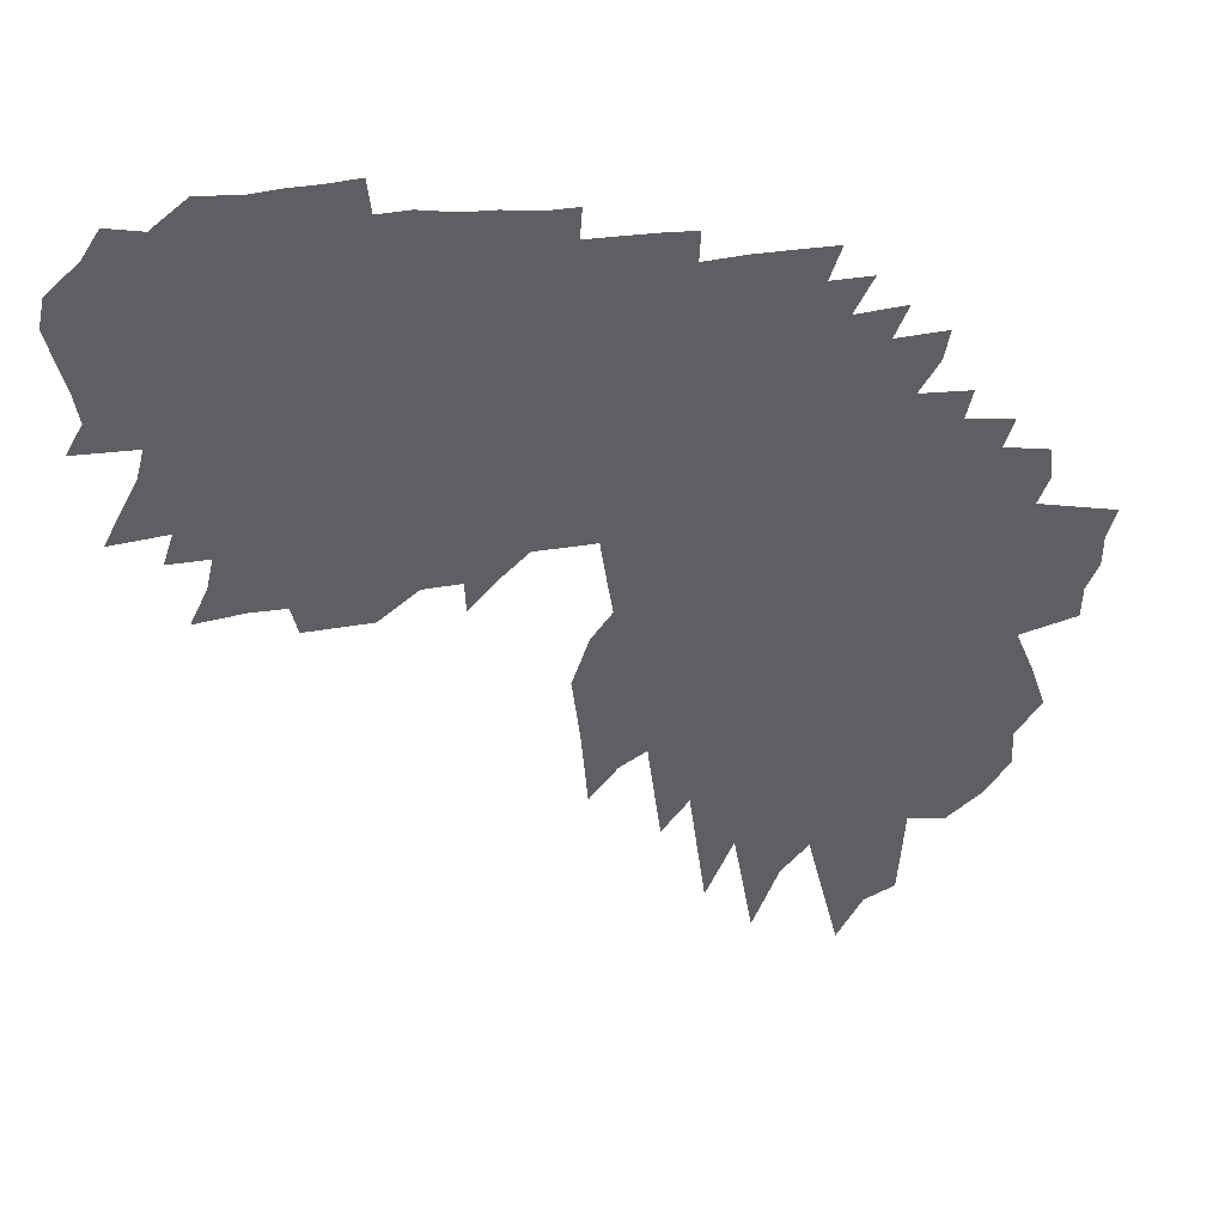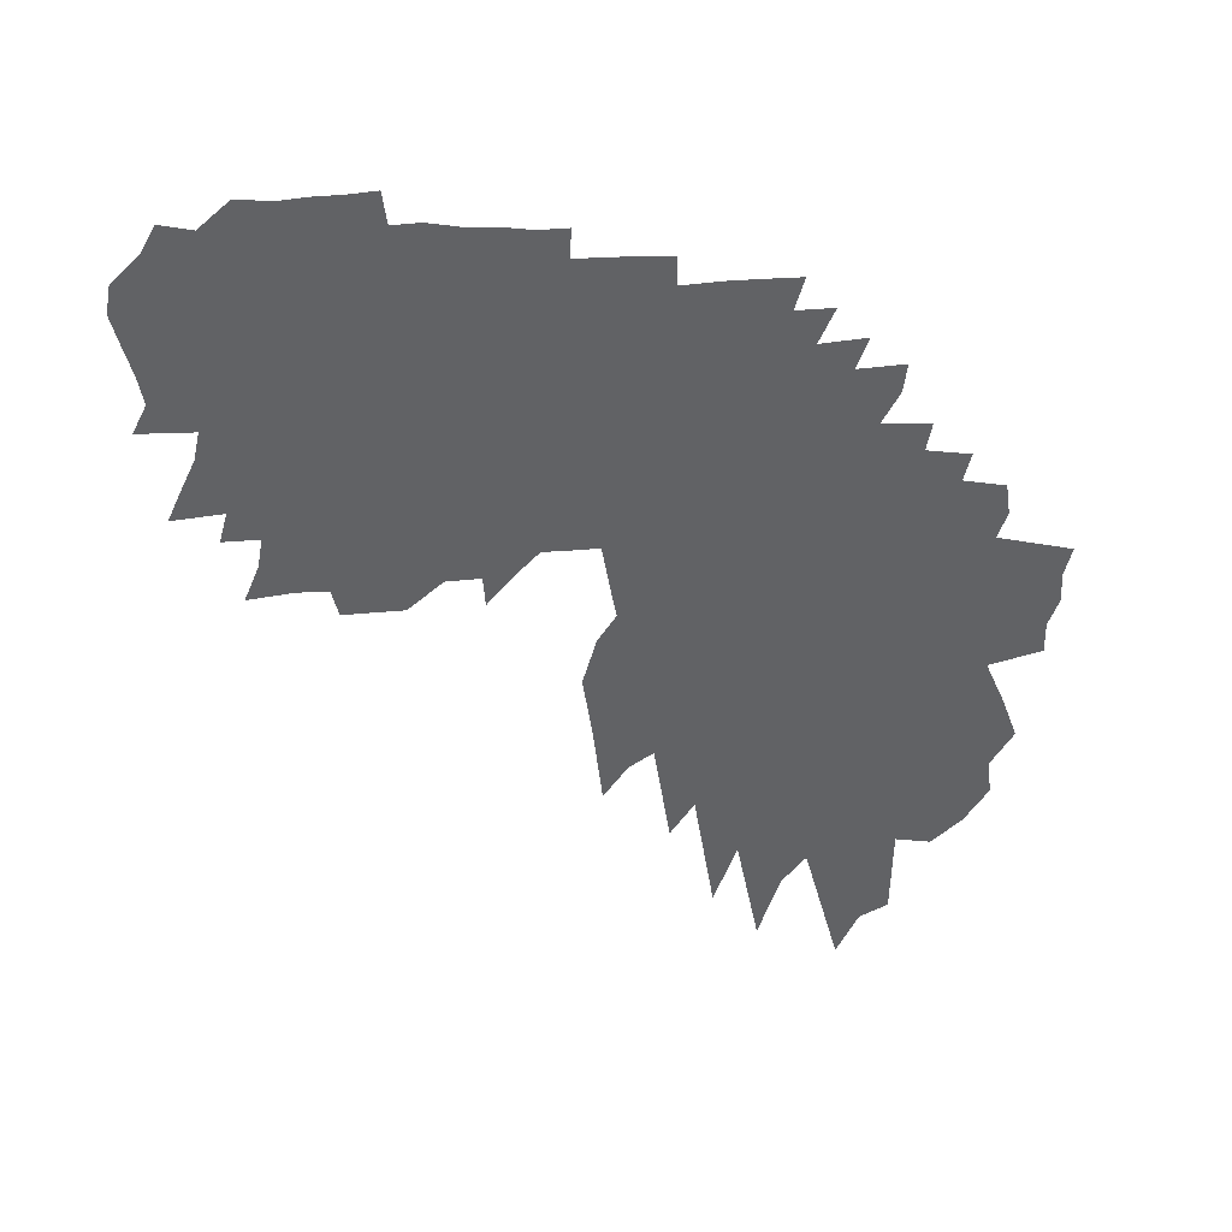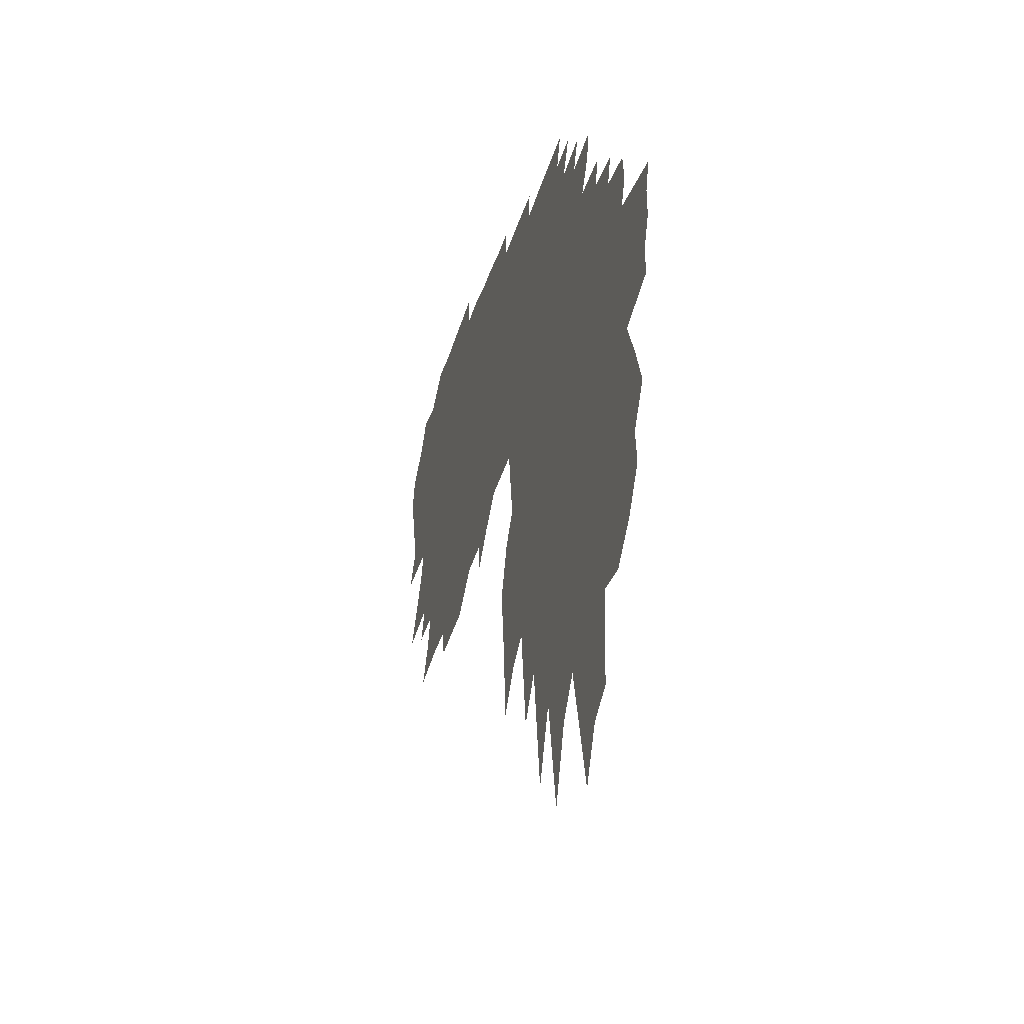
<metadata>
{"format":"obj","ext":"obj","renderer":"f3d","projection":"perspective","resolution":1024,"background":"white","views":[{"elev":45.0,"azim":172.4,"up":"+Y"},{"elev":-50.6,"azim":-177.9,"up":"+Z"},{"elev":-39.9,"azim":-106.5,"up":"+Y"}]}
</metadata>
<code>
v 349.2 314.3 0
v 348.8 343.9 0
v 338.6 370.2 0
v 338.7 399.4 0
v 331.3 426.7 0
v 368.2 216.8 0
v 381.3 256.7 0
v 398.1 299 0
v 410.8 334.7 0
v 415.5 364.2 0
v 415.8 391.4 0
v 409.2 416.6 0
v 397.8 441.4 0
v 388.7 467.5 0
v 391.9 496.1 0
v 387.2 147.5 0
v 390 181 0
v 409.6 229 0
v 422 268.6 0
v 436.8 308.1 0
v 448.6 343.1 0
v 461.1 376.4 0
v 464 403 0
v 464.9 428.2 0
v 450.3 451.6 0
v 442.3 476.6 0
v 429.7 502.6 0
v 422.2 529.4 0
v 410.1 111.4 0
v 429.2 163.5 0
v 437.7 201.4 0
v 458.3 250.6 0
v 475.9 293.6 0
v 484.9 326.4 0
v 494.4 358.1 0
v 498.8 385.1 0
v 503.5 411.6 0
v 500.8 435 0
v 491.9 458.2 0
v 485 482.4 0
v 480.6 507.2 0
v 461.8 534.7 0
v 456 561.5 0
v 439.4 83.34 0
v 454.4 132.2 0
v 464.4 172 0
v 480.1 218.9 0
v 497.8 265.2 0
v 509.4 302 0
v 521.2 337.3 0
v 527 365.4 0
v 531.4 391.7 0
v 534.3 416.7 0
v 534.1 440.1 0
v 530.2 462.9 0
v 532.7 486.6 0
v 524.8 510 0
v 519.2 534.2 0
v 499.5 563.2 0
v 482.8 593.2 0
v 478.2 620.6 0
v 472 88.03 0
v 483.2 130.4 0
v 501.2 185 0
v 516 230.8 0
v 530.8 274.6 0
v 544.5 314.2 0
v 552.6 345.2 0
v 557 371.2 0
v 560 396 0
v 562.8 420.6 0
v 564.5 444.1 0
v 566.3 467 0
v 565.1 489 0
v 562.5 511.4 0
v 557.7 534.6 0
v 550.8 558.8 0
v 532.4 588.8 0
v 521.3 617.2 0
v 509.8 647 0
v 476.4 0.8974 0
v 499.6 81.05 0
v 515.9 137.4 0
v 530.6 187.1 0
v 545.4 234.9 0
v 560 280.5 0
v 573.4 321.5 0
v 578.8 348.6 0
v 581.3 372.3 0
v 583.5 396.1 0
v 585.6 419.8 0
v 587.9 444.4 0
v 590 468.4 0
v 589.9 490.5 0
v 587.1 513.3 0
v 585.3 536.4 0
v 580.9 560.4 0
v 579.5 582.9 0
v 565.4 612.2 0
v 552.2 642.5 0
v 536.6 676.1 0
v 503.5 -14.51 0
v 529.3 81.69 0
v 545.6 139.8 0
v 560.3 191.6 0
v 574 239.2 0
v 587.2 285 0
v 597.6 323.8 0
v 601.1 347 0
v 606.1 374.2 0
v 608.6 397.6 0
v 608.9 420.1 0
v 610.8 443.8 0
v 612.8 468.5 0
v 612.2 491.7 0
v 611.1 514.9 0
v 609.4 538.4 0
v 605.5 562.9 0
v 602 587.2 0
v 598 611.3 0
v 584.2 643 0
v 571.2 674.8 0
v 561.4 705.4 0
v 525.6 -60.13 0
v 554.9 66.86 0
v 571 130.2 0
v 583.8 177.6 0
v 599.3 237.5 0
v 611.1 283.4 0
v 619.2 319.2 0
v 624.2 345.8 0
v 628.5 372.2 0
v 632.5 398.3 0
v 634 421.3 0
v 635 444.7 0
v 637.2 469.5 0
v 636.8 492.6 0
v 635.3 516.2 0
v 633.8 540.1 0
v 631.1 564.5 0
v 627.9 589.3 0
v 623 615.2 0
v 620.7 639.2 0
v 607.1 671.8 0
v 594.2 704.9 0
v 578.8 36.1 0
v 596.7 121 0
v 611 177.7 0
v 624.4 235.9 0
v 635.3 284.3 0
v 641.8 316.3 0
v 647.3 344.6 0
v 651.7 371.2 0
v 655.9 398.7 0
v 658.2 421.6 0
v 659.6 445.4 0
v 660.6 469.4 0
v 660.4 493.3 0
v 659.1 517.4 0
v 658.5 541.6 0
v 656.1 566.3 0
v 654 591 0
v 648.5 618.1 0
v 644.6 643.8 0
v 639.1 670.9 0
v 626.6 704.1 0
v 601.7 -30.78 0
v 619.5 79.83 0
v 634.3 158.3 0
v 647.8 227.2 0
v 657.4 276.3 0
v 664.1 309.1 0
v 669.9 339.8 0
v 674.7 368.6 0
v 678.4 394.3 0
v 681.6 421 0
v 683.3 444.4 0
v 685 469.5 0
v 685 493.9 0
v 684.3 518.3 0
v 683.2 542.8 0
v 681.9 567.4 0
v 680.2 592.4 0
v 676 618.8 0
v 671.5 645.7 0
v 666.5 673.5 0
v 662.9 701 0
v 661.7 728 0
v 643.6 16.22 0
v 658.7 139.2 0
v 671 216.1 0
v 680.1 270.6 0
v 687 305.4 0
v 693.4 338.2 0
v 697.8 365.7 0
v 702 393.2 0
v 704.9 418.3 0
v 708.3 444.5 0
v 709.6 469.4 0
v 710.3 494.4 0
v 710.7 519.2 0
v 710.7 543.6 0
v 708.3 568 0
v 708.3 592.3 0
v 704.6 618.1 0
v 700.7 644.7 0
v 695.3 673.5 0
v 692.3 700.9 0
v 689.3 729.1 0
v 682.7 103.3 0
v 694.5 205 0
v 702.6 252.7 0
v 709.4 292.7 0
v 716.3 334.8 0
v 722.3 367.3 0
v 726.2 392.9 0
v 729.5 417.8 0
v 732.8 442 0
v 734.4 469.4 0
v 735.2 494.6 0
v 735.7 520 0
v 735.4 544.4 0
v 734.2 568.5 0
v 733.9 592.3 0
v 730 618.8 0
v 727.8 644.2 0
v 723.2 672.6 0
v 721.3 699.8 0
v 717.5 729.1 0
v 718 188.4 0
v 725.8 246.6 0
v 733.4 296.1 0
v 740.8 339.9 0
v 758.6 440.7 0
v 759.6 467.7 0
v 760 494.1 0
v 760 520.7 0
v 759.7 545.3 0
v 758.8 569.2 0
v 757.6 593.3 0
v 755.9 618 0
v 754.2 643.1 0
v 752.9 668.6 0
v 748.4 699.6 0
v 745.5 728.8 0
v 743.4 756.4 0
v 743.1 153.1 0
v 749 230.3 0
v 755.8 292.6 0
v 784.6 439.8 0
v 785 468.2 0
v 784.9 494.1 0
v 784.1 520.8 0
v 783.2 545.7 0
v 782.6 569.9 0
v 781.5 594 0
v 780.8 617.4 0
v 779.5 641.5 0
v 778 667.6 0
v 775.9 696.7 0
v 773.5 727.9 0
v 771.3 755.6 0
v 810.3 413.1 0
v 811 440.4 0
v 810 469 0
v 810 494.5 0
v 808.2 521.4 0
v 807.6 546 0
v 806.4 570.5 0
v 805.1 594.6 0
v 803.6 618.1 0
v 802.9 642.3 0
v 802.7 670.1 0
v 802 699.6 0
v 801.1 730.7 0
v 799.6 759.4 0
v 835 383.5 0
v 836.1 413 0
v 838.4 439.8 0
v 835.5 468.7 0
v 835.7 494.4 0
v 834 520.6 0
v 831.5 546.9 0
v 830.8 571.2 0
v 829.4 595.6 0
v 829.3 620.5 0
v 828.1 645 0
v 827.9 672 0
v 827.5 698.5 0
v 827.9 731.4 0
v 826.9 760.2 0
v 869.2 410.7 0
v 870 437.5 0
v 864.1 467.8 0
v 862.3 494 0
v 859.1 521.1 0
v 856 547.4 0
v 854.1 572.2 0
v 852.7 595.8 0
v 852.6 620.3 0
v 852.2 645.3 0
v 852.2 670.9 0
v 853.4 700.2 0
v 855.2 733.1 0
v 857.3 765.4 0
v 903.9 380.4 0
v 902.9 408.2 0
v 898.1 437.8 0
v 890.4 469.4 0
v 886.4 497 0
v 883.3 522.8 0
v 880.5 548 0
v 878 572.7 0
v 876.4 596.5 0
v 875.9 620.4 0
v 876.1 645.3 0
v 877.1 671.9 0
v 878.5 699.5 0
v 880.9 729.9 0
v 884.5 763.9 0
v 887.5 794.7 0
v 933.9 378.6 0
v 933.3 406.8 0
v 928.2 436.7 0
v 917.7 469.9 0
v 912.9 497.3 0
v 908.1 523.9 0
v 903.8 549.6 0
v 901.9 573.5 0
v 899 597.1 0
v 899.8 621.1 0
v 899.5 645 0
v 900.4 669.8 0
v 903.2 698.2 0
v 906.5 728.1 0
v 911.3 761.6 0
v 914.6 792.1 0
v 962.5 376.9 0
v 968.3 403.8 0
v 960.5 434.8 0
v 948.8 467.9 0
v 941.4 496.7 0
v 934.2 524.4 0
v 929 550.1 0
v 927.1 574.1 0
v 925.3 597.9 0
v 923.6 621.5 0
v 923.3 645.2 0
v 924.5 669.9 0
v 928.4 698.1 0
v 932.7 727.7 0
v 938.9 760.8 0
v 942.5 791.2 0
v 999.2 403.2 0
v 993.4 433.3 0
v 985.3 463.8 0
v 972.4 495.5 0
v 964.2 523.4 0
v 956.4 550.3 0
v 952.6 574.8 0
v 948.8 598.7 0
v 948.7 622.2 0
v 948.6 646 0
v 950 670.8 0
v 953.4 697.4 0
v 958.8 726.6 0
v 966.5 759.5 0
v 969.1 788.4 0
v 1043 396.4 0
v 1027 432.3 0
v 1020 461.9 0
v 1009 492.6 0
v 992.6 524.2 0
v 988.8 549.7 0
v 982.3 575.1 0
v 980.2 599.5 0
v 977.9 623.4 0
v 973.6 646.9 0
v 977.6 672.4 0
v 981.8 699 0
v 993.2 731.6 0
v 1000 762.5 0
v 1003 791.2 0
v 1056 460.4 0
v 1046 490.4 0
v 1032 521.3 0
v 1019 549.8 0
v 1015 575.4 0
v 1008 600.6 0
v 1006 624.7 0
v 1006 649.1 0
v 1005 673.5 0
v 1018 704 0
v 1026 734 0
v 1034 764.8 0
v 1097 484.3 0
v 1081 516 0
v 1065 546.7 0
v 1058 574.7 0
v 1044 601.5 0
v 1047 627.5 0
v 1057 655.7 0
v 1063 684.2 0
v 1072 714.3 0
v 1080 745.5 0
v 1064 771 0
v 1113 574.8 0
v 1097 603 0
v 1101 631.5 0
v 1108 660.7 0
v 1115 690.3 0
v 1109 717.4 0
f 8 9 1
f 1 9 2
f 9 10 2
f 2 10 3
f 10 11 3
f 3 11 4
f 11 12 4
f 4 12 5
f 12 13 5
f 17 18 6
f 6 18 7
f 18 19 7
f 7 19 8
f 19 20 8
f 8 20 9
f 20 21 9
f 9 21 10
f 21 22 10
f 10 22 11
f 22 23 11
f 11 23 12
f 23 24 12
f 12 24 13
f 24 25 13
f 13 25 14
f 25 26 14
f 14 26 15
f 26 27 15
f 29 30 16
f 16 30 17
f 30 31 17
f 17 31 18
f 31 32 18
f 18 32 19
f 32 33 19
f 19 33 20
f 33 34 20
f 20 34 21
f 34 35 21
f 21 35 22
f 35 36 22
f 22 36 23
f 36 37 23
f 23 37 24
f 37 38 24
f 24 38 25
f 38 39 25
f 25 39 26
f 39 40 26
f 26 40 27
f 40 41 27
f 27 41 28
f 41 42 28
f 44 45 29
f 29 45 30
f 45 46 30
f 30 46 31
f 46 47 31
f 31 47 32
f 47 48 32
f 32 48 33
f 48 49 33
f 33 49 34
f 49 50 34
f 34 50 35
f 50 51 35
f 35 51 36
f 51 52 36
f 36 52 37
f 52 53 37
f 37 53 38
f 53 54 38
f 38 54 39
f 54 55 39
f 39 55 40
f 55 56 40
f 40 56 41
f 56 57 41
f 41 57 42
f 57 58 42
f 42 58 43
f 58 59 43
f 44 62 45
f 62 63 45
f 45 63 46
f 63 64 46
f 46 64 47
f 64 65 47
f 47 65 48
f 65 66 48
f 48 66 49
f 66 67 49
f 49 67 50
f 67 68 50
f 50 68 51
f 68 69 51
f 51 69 52
f 69 70 52
f 52 70 53
f 70 71 53
f 53 71 54
f 71 72 54
f 54 72 55
f 72 73 55
f 55 73 56
f 73 74 56
f 56 74 57
f 74 75 57
f 57 75 58
f 75 76 58
f 58 76 59
f 76 77 59
f 59 77 60
f 77 78 60
f 60 78 61
f 78 79 61
f 81 82 62
f 62 82 63
f 82 83 63
f 63 83 64
f 83 84 64
f 64 84 65
f 84 85 65
f 65 85 66
f 85 86 66
f 66 86 67
f 86 87 67
f 67 87 68
f 87 88 68
f 68 88 69
f 88 89 69
f 69 89 70
f 89 90 70
f 70 90 71
f 90 91 71
f 71 91 72
f 91 92 72
f 72 92 73
f 92 93 73
f 73 93 74
f 93 94 74
f 74 94 75
f 94 95 75
f 75 95 76
f 95 96 76
f 76 96 77
f 96 97 77
f 77 97 78
f 97 98 78
f 78 98 79
f 98 99 79
f 79 99 80
f 99 100 80
f 81 102 82
f 102 103 82
f 82 103 83
f 103 104 83
f 83 104 84
f 104 105 84
f 84 105 85
f 105 106 85
f 85 106 86
f 106 107 86
f 86 107 87
f 107 108 87
f 87 108 88
f 108 109 88
f 88 109 89
f 109 110 89
f 89 110 90
f 110 111 90
f 90 111 91
f 111 112 91
f 91 112 92
f 112 113 92
f 92 113 93
f 113 114 93
f 93 114 94
f 114 115 94
f 94 115 95
f 115 116 95
f 95 116 96
f 116 117 96
f 96 117 97
f 117 118 97
f 97 118 98
f 118 119 98
f 98 119 99
f 119 120 99
f 99 120 100
f 120 121 100
f 100 121 101
f 121 122 101
f 102 124 103
f 124 125 103
f 103 125 104
f 125 126 104
f 104 126 105
f 126 127 105
f 105 127 106
f 127 128 106
f 106 128 107
f 128 129 107
f 107 129 108
f 129 130 108
f 108 130 109
f 130 131 109
f 109 131 110
f 131 132 110
f 110 132 111
f 132 133 111
f 111 133 112
f 133 134 112
f 112 134 113
f 134 135 113
f 113 135 114
f 135 136 114
f 114 136 115
f 136 137 115
f 115 137 116
f 137 138 116
f 116 138 117
f 138 139 117
f 117 139 118
f 139 140 118
f 118 140 119
f 140 141 119
f 119 141 120
f 141 142 120
f 120 142 121
f 142 143 121
f 121 143 122
f 143 144 122
f 122 144 123
f 144 145 123
f 125 146 126
f 146 147 126
f 126 147 127
f 147 148 127
f 127 148 128
f 148 149 128
f 128 149 129
f 149 150 129
f 129 150 130
f 150 151 130
f 130 151 131
f 151 152 131
f 131 152 132
f 152 153 132
f 132 153 133
f 153 154 133
f 133 154 134
f 154 155 134
f 134 155 135
f 155 156 135
f 135 156 136
f 156 157 136
f 136 157 137
f 157 158 137
f 137 158 138
f 158 159 138
f 138 159 139
f 159 160 139
f 139 160 140
f 160 161 140
f 140 161 141
f 161 162 141
f 141 162 142
f 162 163 142
f 142 163 143
f 163 164 143
f 143 164 144
f 164 165 144
f 144 165 145
f 165 166 145
f 146 167 147
f 167 168 147
f 147 168 148
f 168 169 148
f 148 169 149
f 169 170 149
f 149 170 150
f 170 171 150
f 150 171 151
f 171 172 151
f 151 172 152
f 172 173 152
f 152 173 153
f 173 174 153
f 153 174 154
f 174 175 154
f 154 175 155
f 175 176 155
f 155 176 156
f 176 177 156
f 156 177 157
f 177 178 157
f 157 178 158
f 178 179 158
f 158 179 159
f 179 180 159
f 159 180 160
f 180 181 160
f 160 181 161
f 181 182 161
f 161 182 162
f 182 183 162
f 162 183 163
f 183 184 163
f 163 184 164
f 184 185 164
f 164 185 165
f 185 186 165
f 165 186 166
f 186 187 166
f 168 189 169
f 189 190 169
f 169 190 170
f 190 191 170
f 170 191 171
f 191 192 171
f 171 192 172
f 192 193 172
f 172 193 173
f 193 194 173
f 173 194 174
f 194 195 174
f 174 195 175
f 195 196 175
f 175 196 176
f 196 197 176
f 176 197 177
f 197 198 177
f 177 198 178
f 198 199 178
f 178 199 179
f 199 200 179
f 179 200 180
f 200 201 180
f 180 201 181
f 201 202 181
f 181 202 182
f 202 203 182
f 182 203 183
f 203 204 183
f 183 204 184
f 204 205 184
f 184 205 185
f 205 206 185
f 185 206 186
f 206 207 186
f 186 207 187
f 207 208 187
f 187 208 188
f 208 209 188
f 190 210 191
f 210 211 191
f 191 211 192
f 211 212 192
f 192 212 193
f 212 213 193
f 193 213 194
f 213 214 194
f 194 214 195
f 214 215 195
f 195 215 196
f 215 216 196
f 196 216 197
f 216 217 197
f 197 217 198
f 217 218 198
f 198 218 199
f 218 219 199
f 199 219 200
f 219 220 200
f 200 220 201
f 220 221 201
f 201 221 202
f 221 222 202
f 202 222 203
f 222 223 203
f 203 223 204
f 223 224 204
f 204 224 205
f 224 225 205
f 205 225 206
f 225 226 206
f 206 226 207
f 226 227 207
f 207 227 208
f 227 228 208
f 208 228 209
f 228 229 209
f 211 230 212
f 230 231 212
f 212 231 213
f 231 232 213
f 213 232 214
f 232 233 214
f 214 233 215
f 218 234 219
f 234 235 219
f 219 235 220
f 235 236 220
f 220 236 221
f 236 237 221
f 221 237 222
f 237 238 222
f 222 238 223
f 238 239 223
f 223 239 224
f 239 240 224
f 224 240 225
f 240 241 225
f 225 241 226
f 241 242 226
f 226 242 227
f 242 243 227
f 227 243 228
f 243 244 228
f 228 244 229
f 244 245 229
f 230 247 231
f 247 248 231
f 231 248 232
f 248 249 232
f 232 249 233
f 234 250 235
f 250 251 235
f 235 251 236
f 251 252 236
f 236 252 237
f 252 253 237
f 237 253 238
f 253 254 238
f 238 254 239
f 254 255 239
f 239 255 240
f 255 256 240
f 240 256 241
f 256 257 241
f 241 257 242
f 257 258 242
f 242 258 243
f 258 259 243
f 243 259 244
f 259 260 244
f 244 260 245
f 260 261 245
f 245 261 246
f 261 262 246
f 263 264 250
f 250 264 251
f 264 265 251
f 251 265 252
f 265 266 252
f 252 266 253
f 266 267 253
f 253 267 254
f 267 268 254
f 254 268 255
f 268 269 255
f 255 269 256
f 269 270 256
f 256 270 257
f 270 271 257
f 257 271 258
f 271 272 258
f 258 272 259
f 272 273 259
f 259 273 260
f 273 274 260
f 260 274 261
f 274 275 261
f 261 275 262
f 275 276 262
f 277 278 263
f 263 278 264
f 278 279 264
f 264 279 265
f 279 280 265
f 265 280 266
f 280 281 266
f 266 281 267
f 281 282 267
f 267 282 268
f 282 283 268
f 268 283 269
f 283 284 269
f 269 284 270
f 284 285 270
f 270 285 271
f 285 286 271
f 271 286 272
f 286 287 272
f 272 287 273
f 287 288 273
f 273 288 274
f 288 289 274
f 274 289 275
f 289 290 275
f 275 290 276
f 290 291 276
f 278 292 279
f 292 293 279
f 279 293 280
f 293 294 280
f 280 294 281
f 294 295 281
f 281 295 282
f 295 296 282
f 282 296 283
f 296 297 283
f 283 297 284
f 297 298 284
f 284 298 285
f 298 299 285
f 285 299 286
f 299 300 286
f 286 300 287
f 300 301 287
f 287 301 288
f 301 302 288
f 288 302 289
f 302 303 289
f 289 303 290
f 303 304 290
f 290 304 291
f 304 305 291
f 306 307 292
f 292 307 293
f 307 308 293
f 293 308 294
f 308 309 294
f 294 309 295
f 309 310 295
f 295 310 296
f 310 311 296
f 296 311 297
f 311 312 297
f 297 312 298
f 312 313 298
f 298 313 299
f 313 314 299
f 299 314 300
f 314 315 300
f 300 315 301
f 315 316 301
f 301 316 302
f 316 317 302
f 302 317 303
f 317 318 303
f 303 318 304
f 318 319 304
f 304 319 305
f 319 320 305
f 306 322 307
f 322 323 307
f 307 323 308
f 323 324 308
f 308 324 309
f 324 325 309
f 309 325 310
f 325 326 310
f 310 326 311
f 326 327 311
f 311 327 312
f 327 328 312
f 312 328 313
f 328 329 313
f 313 329 314
f 329 330 314
f 314 330 315
f 330 331 315
f 315 331 316
f 331 332 316
f 316 332 317
f 332 333 317
f 317 333 318
f 333 334 318
f 318 334 319
f 334 335 319
f 319 335 320
f 335 336 320
f 320 336 321
f 336 337 321
f 322 338 323
f 338 339 323
f 323 339 324
f 339 340 324
f 324 340 325
f 340 341 325
f 325 341 326
f 341 342 326
f 326 342 327
f 342 343 327
f 327 343 328
f 343 344 328
f 328 344 329
f 344 345 329
f 329 345 330
f 345 346 330
f 330 346 331
f 346 347 331
f 331 347 332
f 347 348 332
f 332 348 333
f 348 349 333
f 333 349 334
f 349 350 334
f 334 350 335
f 350 351 335
f 335 351 336
f 351 352 336
f 336 352 337
f 352 353 337
f 339 354 340
f 354 355 340
f 340 355 341
f 355 356 341
f 341 356 342
f 356 357 342
f 342 357 343
f 357 358 343
f 343 358 344
f 358 359 344
f 344 359 345
f 359 360 345
f 345 360 346
f 360 361 346
f 346 361 347
f 361 362 347
f 347 362 348
f 362 363 348
f 348 363 349
f 363 364 349
f 349 364 350
f 364 365 350
f 350 365 351
f 365 366 351
f 351 366 352
f 366 367 352
f 352 367 353
f 367 368 353
f 354 369 355
f 369 370 355
f 355 370 356
f 370 371 356
f 356 371 357
f 371 372 357
f 357 372 358
f 372 373 358
f 358 373 359
f 373 374 359
f 359 374 360
f 374 375 360
f 360 375 361
f 375 376 361
f 361 376 362
f 376 377 362
f 362 377 363
f 377 378 363
f 363 378 364
f 378 379 364
f 364 379 365
f 379 380 365
f 365 380 366
f 380 381 366
f 366 381 367
f 381 382 367
f 367 382 368
f 382 383 368
f 371 384 372
f 384 385 372
f 372 385 373
f 385 386 373
f 373 386 374
f 386 387 374
f 374 387 375
f 387 388 375
f 375 388 376
f 388 389 376
f 376 389 377
f 389 390 377
f 377 390 378
f 390 391 378
f 378 391 379
f 391 392 379
f 379 392 380
f 392 393 380
f 380 393 381
f 393 394 381
f 381 394 382
f 394 395 382
f 382 395 383
f 385 396 386
f 396 397 386
f 386 397 387
f 397 398 387
f 387 398 388
f 398 399 388
f 388 399 389
f 399 400 389
f 389 400 390
f 400 401 390
f 390 401 391
f 401 402 391
f 391 402 392
f 402 403 392
f 392 403 393
f 403 404 393
f 393 404 394
f 404 405 394
f 394 405 395
f 405 406 395
f 399 407 400
f 407 408 400
f 400 408 401
f 408 409 401
f 401 409 402
f 409 410 402
f 402 410 403
f 410 411 403
f 403 411 404
f 411 412 404
f 404 412 405

</code>
